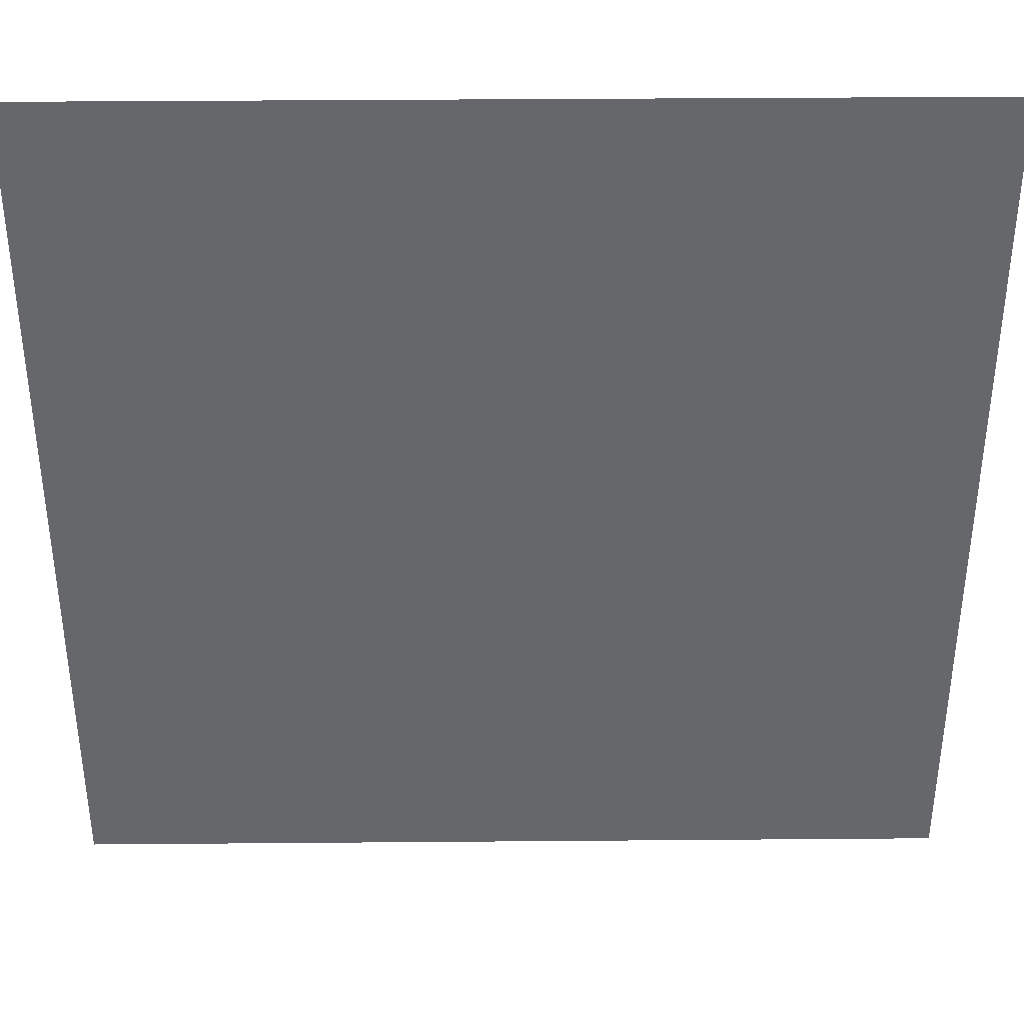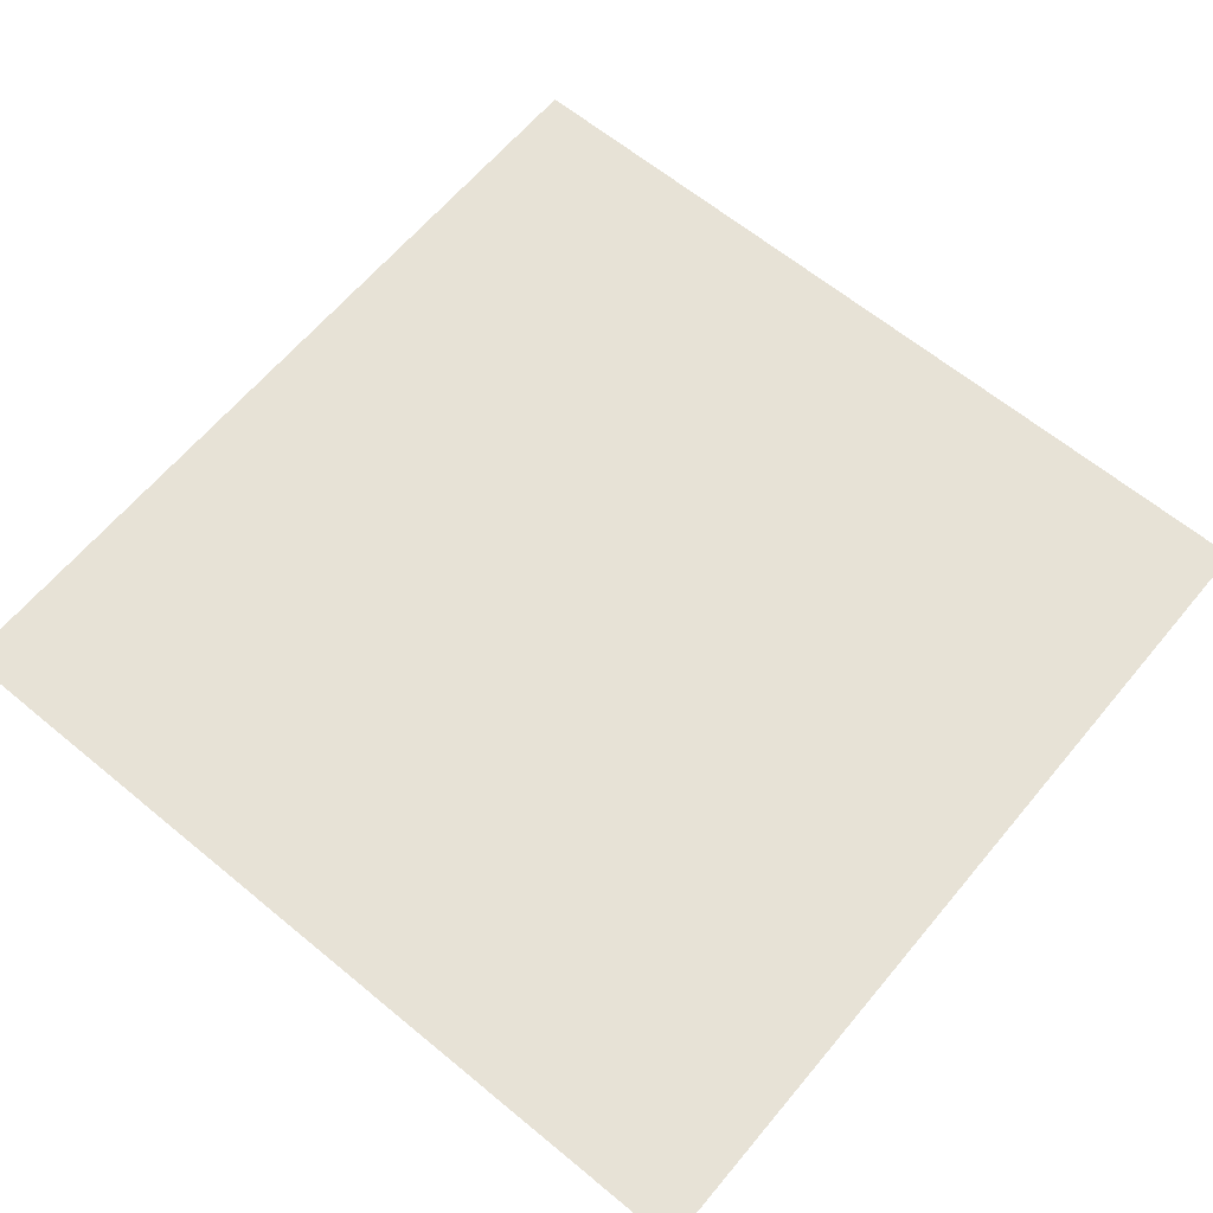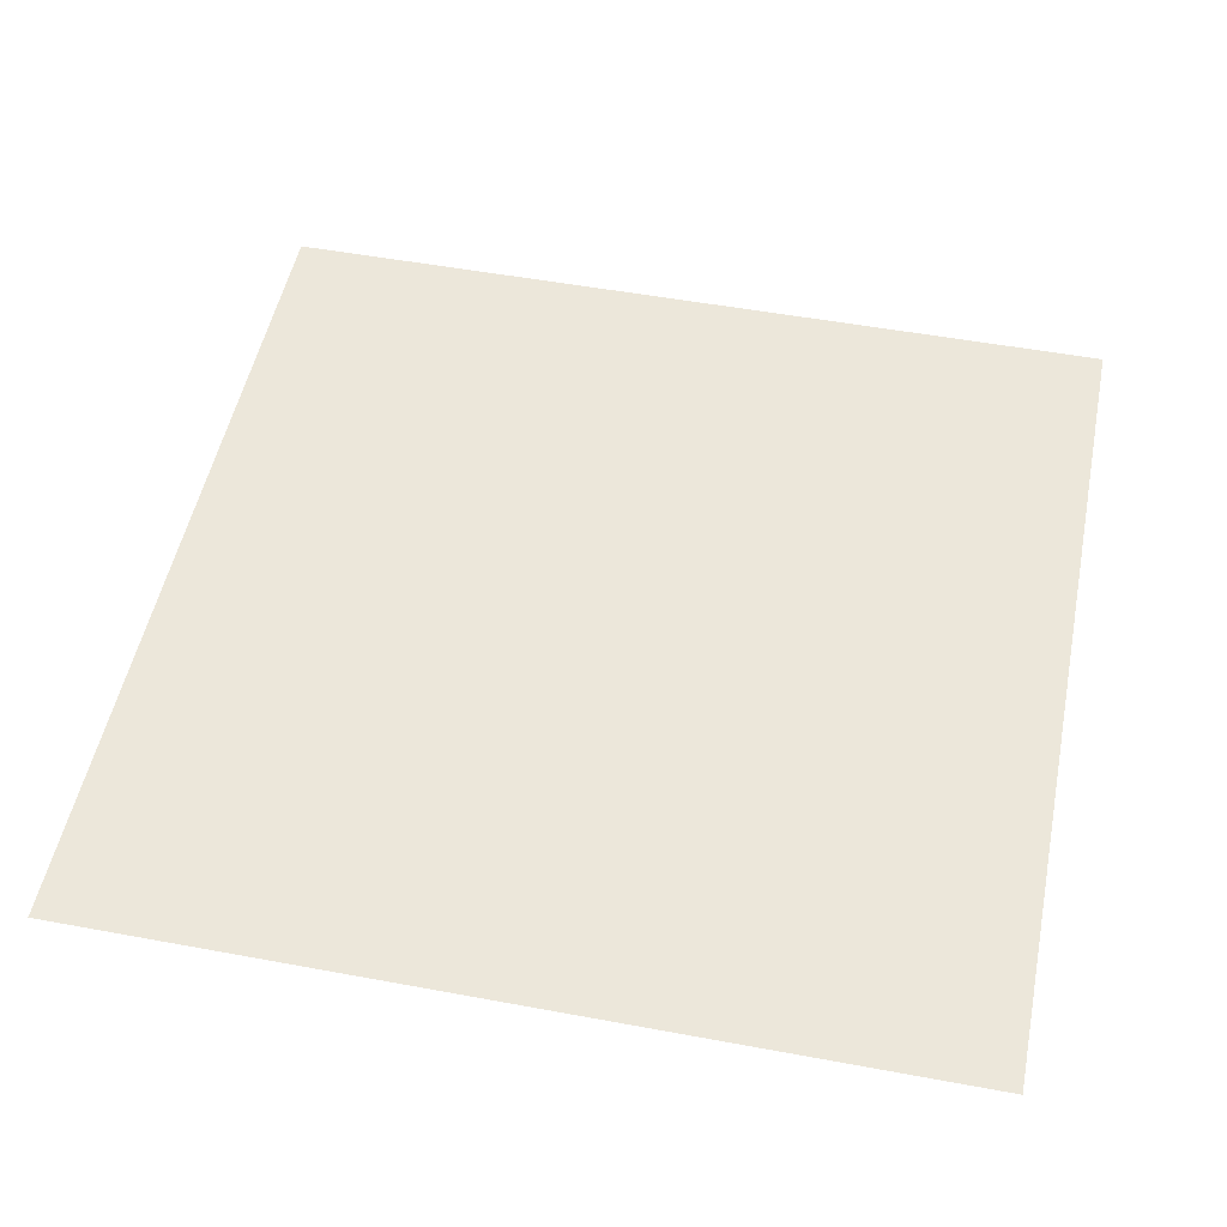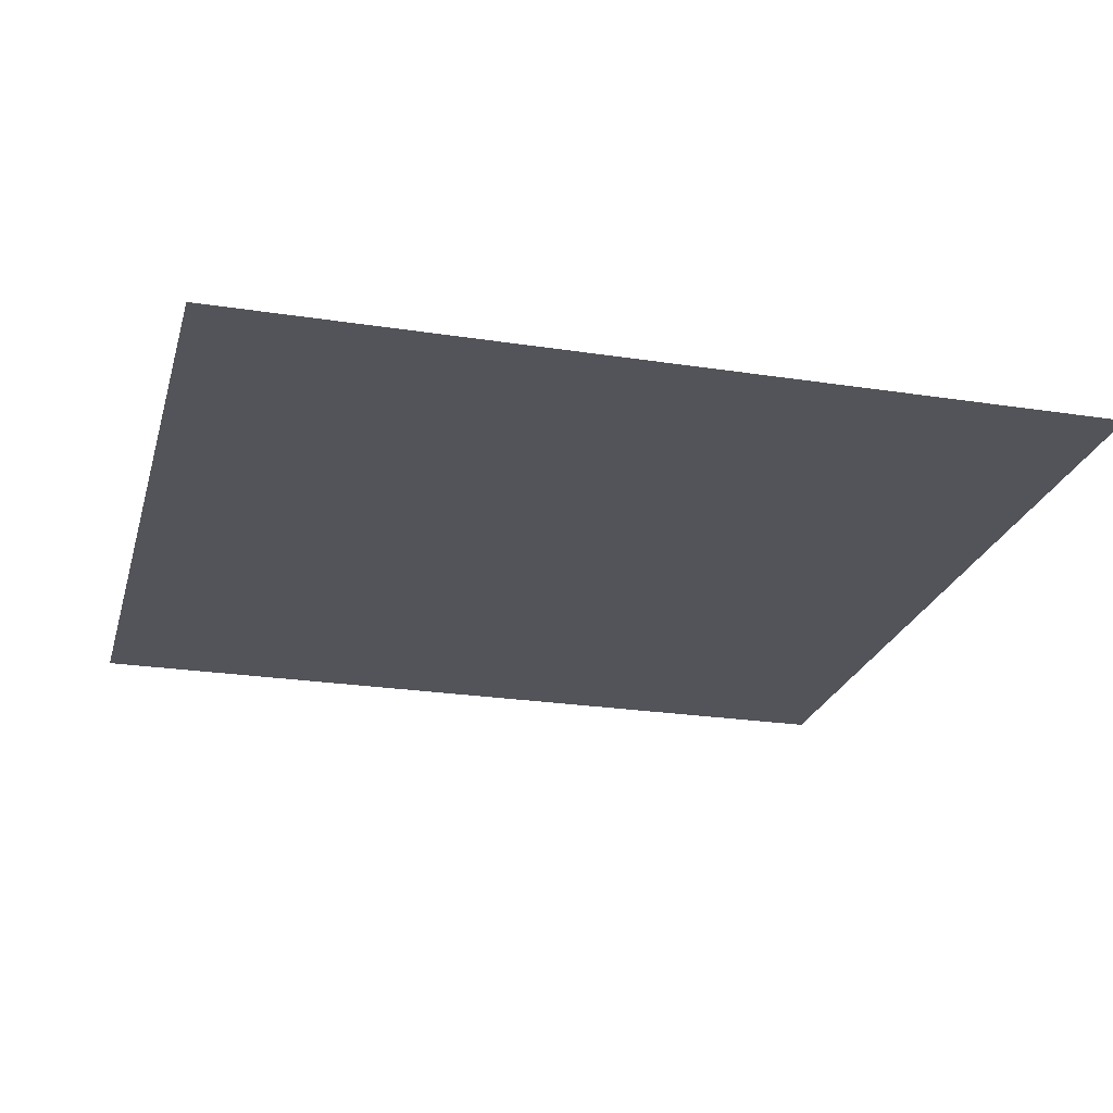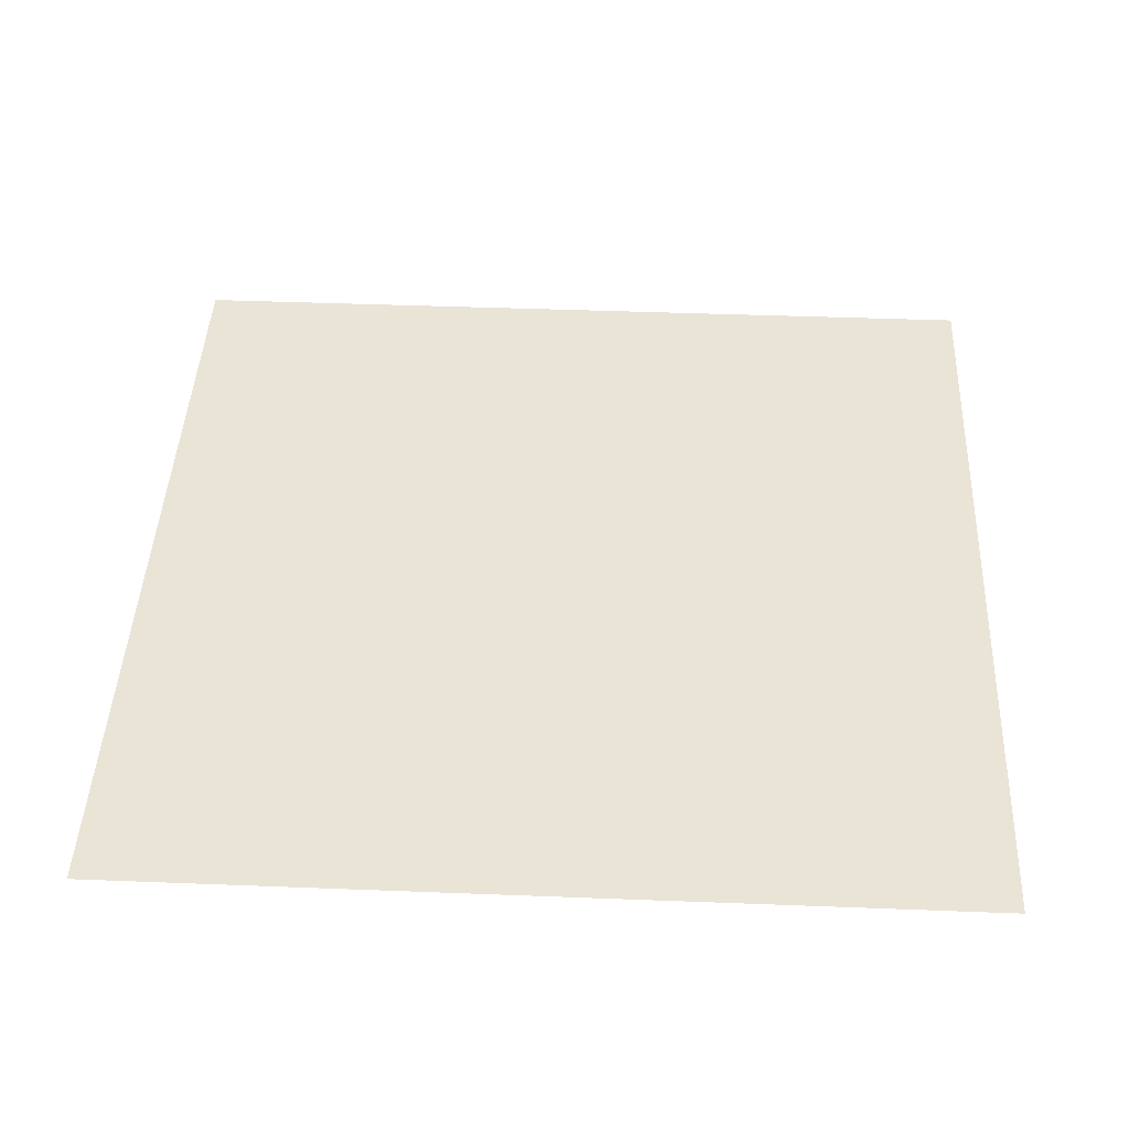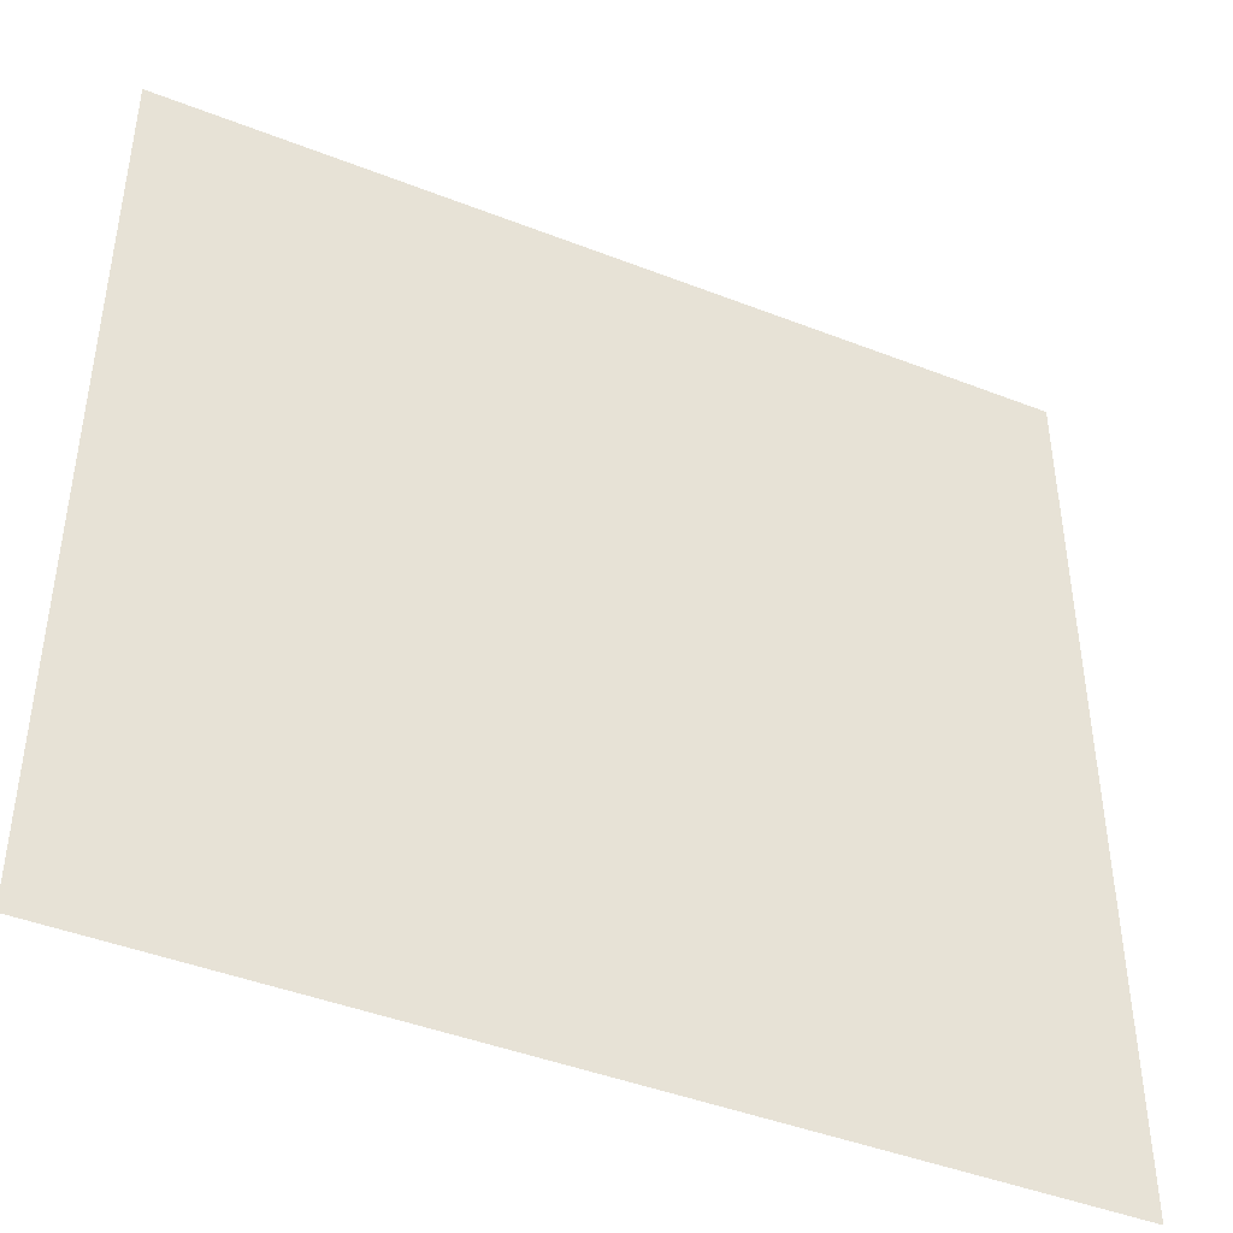
<metadata>
{"format":"obj","ext":"obj","renderer":"f3d","projection":"perspective","resolution":1024,"background":"white","views":[{"elev":37.9,"azim":-0.6,"up":"+Y"},{"elev":63.7,"azim":-140.2,"up":"+Z"},{"elev":51.4,"azim":-168.6,"up":"+Z"},{"elev":-23.9,"azim":75.5,"up":"+Z"},{"elev":43.8,"azim":-87.4,"up":"+Z"},{"elev":-43.8,"azim":-24.7,"up":"+Y"}]}
</metadata>
<code>
o AlarmClockButton_21_AlarmClockButton_21_1_GeomSubset_1
v -0.0005 -0.005721 -0.3306
v 0.0005 -0.005721 -0.3306
v -0.0005 -0.004721 -0.3306
v 0.0005 -0.004721 -0.3306
v -0.0005 -0.005721 -0.3306
v 0.0005 -0.005721 -0.3306
v -0.0005 -0.004721 -0.3306
v 0.0005 -0.004721 -0.3306
v -0.0005 -0.005721 -0.3306
v 0.0005 -0.005721 -0.3306
v -0.0005 -0.004721 -0.3306
v 0.0005 -0.004721 -0.3306
v -0.0005 -0.005721 -0.3306
v 0.0005 -0.005721 -0.3306
v -0.0005 -0.004721 -0.3306
v 0.0005 -0.004721 -0.3306
v -0.0005 -0.005721 -0.3306
v 0.0005 -0.005721 -0.3306
v -0.0005 -0.004721 -0.3306
v 0.0005 -0.004721 -0.3306
v -0.05237 0.006868 0.07693
v 0.05285 0.006868 0.07693
v -0.05634 0.01382 0.081
v -0.05705 0.01353 0.08045
v -0.05705 0.01797 0.07923
v -0.05634 0.018 0.07985
v -0.0514 0.008355 0.08187
v -0.05126 0.00916 0.08228
v 0.05174 0.00916 0.08228
v 0.05188 0.008355 0.08187
v 0.05753 0.01353 0.08045
v 0.05683 0.01382 0.081
v 0.05683 0.018 0.07985
v 0.05753 0.01797 0.07923
v -0.05126 0.02266 0.07857
v -0.0514 0.02315 0.07781
v 0.05188 0.02315 0.07781
v 0.05174 0.02266 0.07857
v -0.05816 0.01219 0.07556
v -0.05816 0.01676 0.0744
v -0.05237 0.02209 0.07304
v 0.05285 0.02209 0.07304
v 0.05864 0.01219 0.07556
v 0.05864 0.01676 0.0744
v -0.05646 0.008429 0.07653
v -0.05486 0.01052 0.0819
v -0.05539 0.009872 0.08146
v 0.05694 0.008429 0.07653
v 0.05533 0.01052 0.0819
v 0.05587 0.009872 0.08146
v -0.05539 0.02163 0.07823
v -0.05486 0.0213 0.07894
v -0.05646 0.02053 0.07343
v 0.05587 0.02163 0.07823
v 0.05533 0.0213 0.07894
v 0.05694 0.02053 0.07343
v -0.05126 0.01382 0.081
v 0.05174 0.01382 0.081
v 0.05174 0.018 0.07985
v -0.05126 0.018 0.07985
v -0.05646 0.00925 0.07969
v -0.05816 0.013 0.07866
v -0.05816 0.01755 0.07741
v -0.05646 0.02129 0.07638
v -0.05237 0.02285 0.07596
v 0.05285 0.02285 0.07596
v 0.05694 0.02129 0.07638
v 0.05864 0.01755 0.07741
v 0.05864 0.013 0.07866
v 0.05694 0.00925 0.07969
v 0.05285 0.007697 0.08012
v -0.05237 0.007697 0.08012
f 5 6 8 7

</code>
